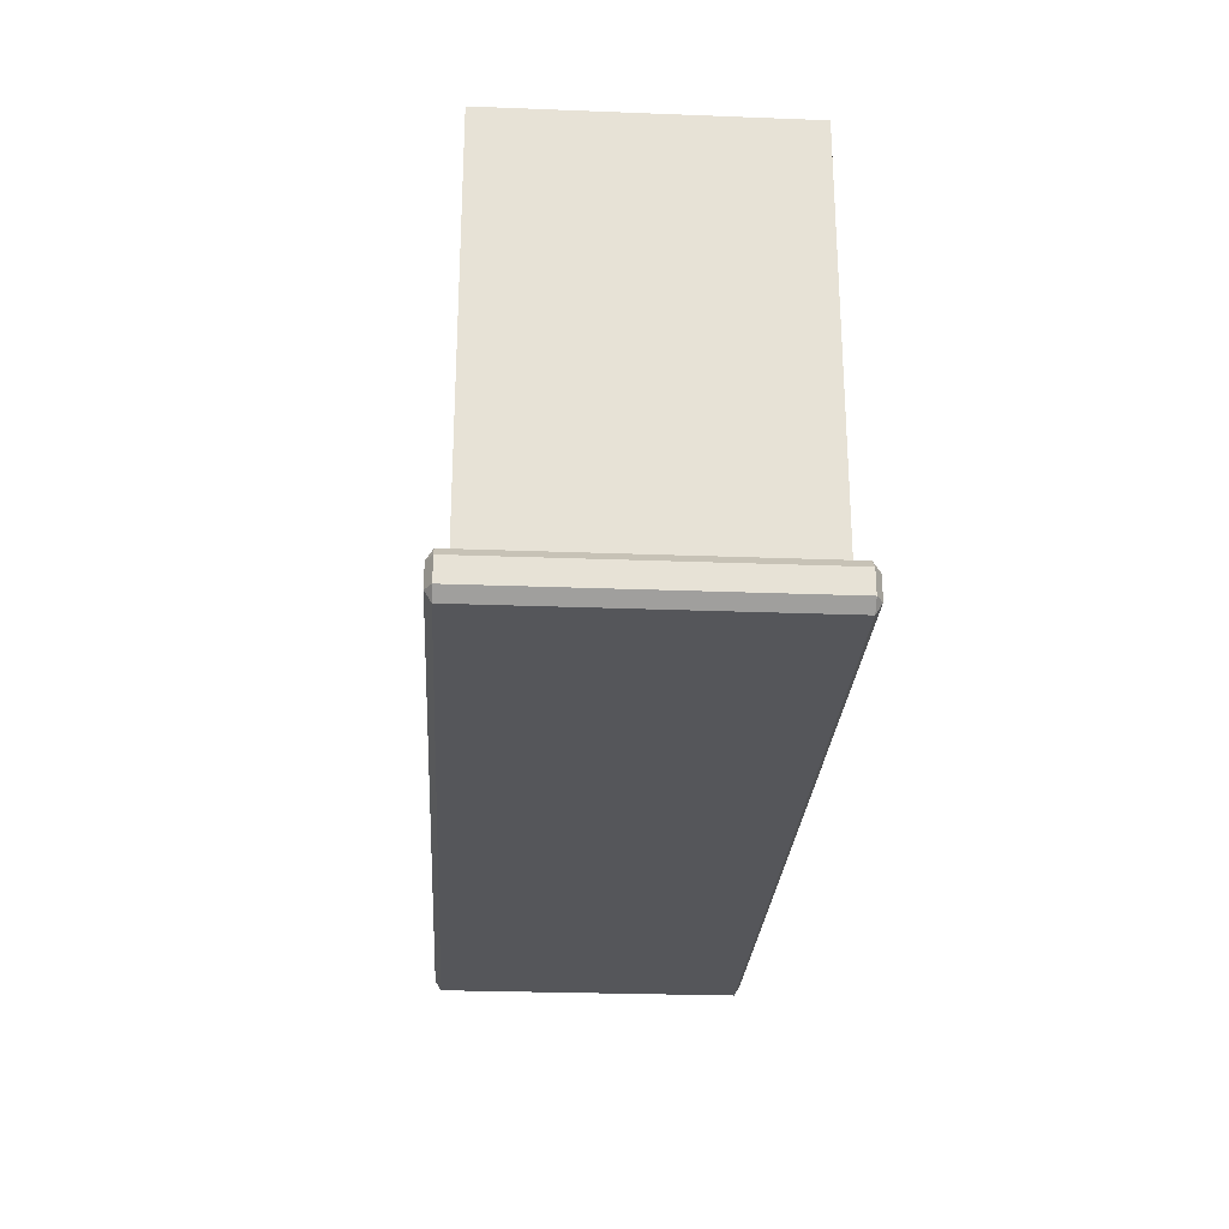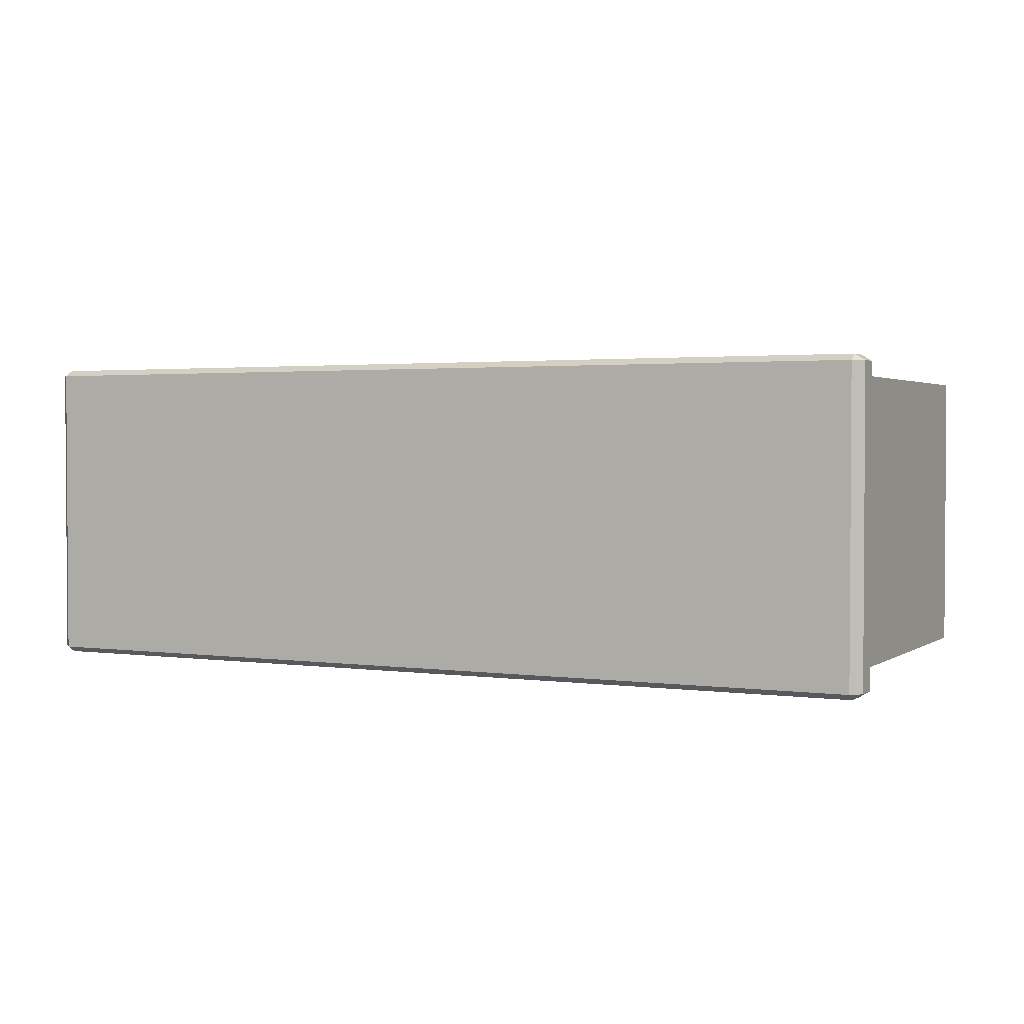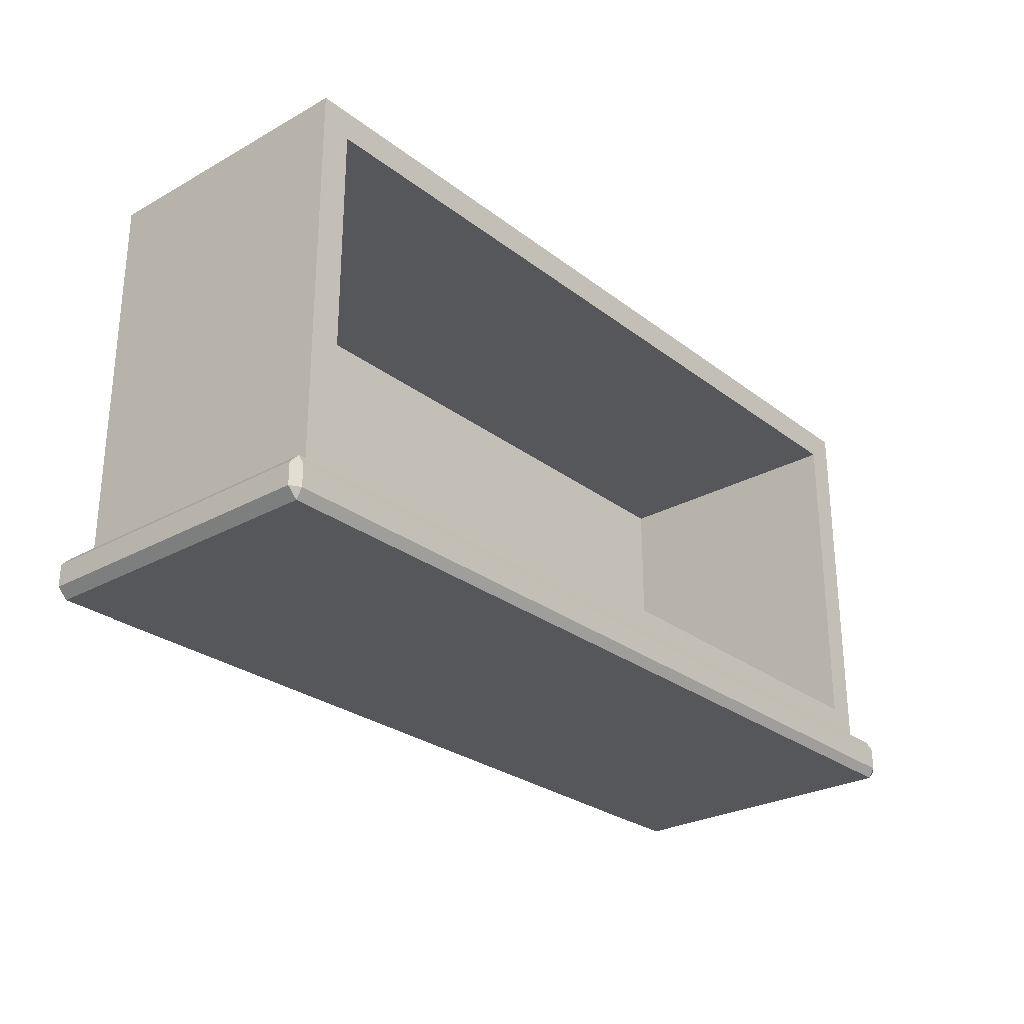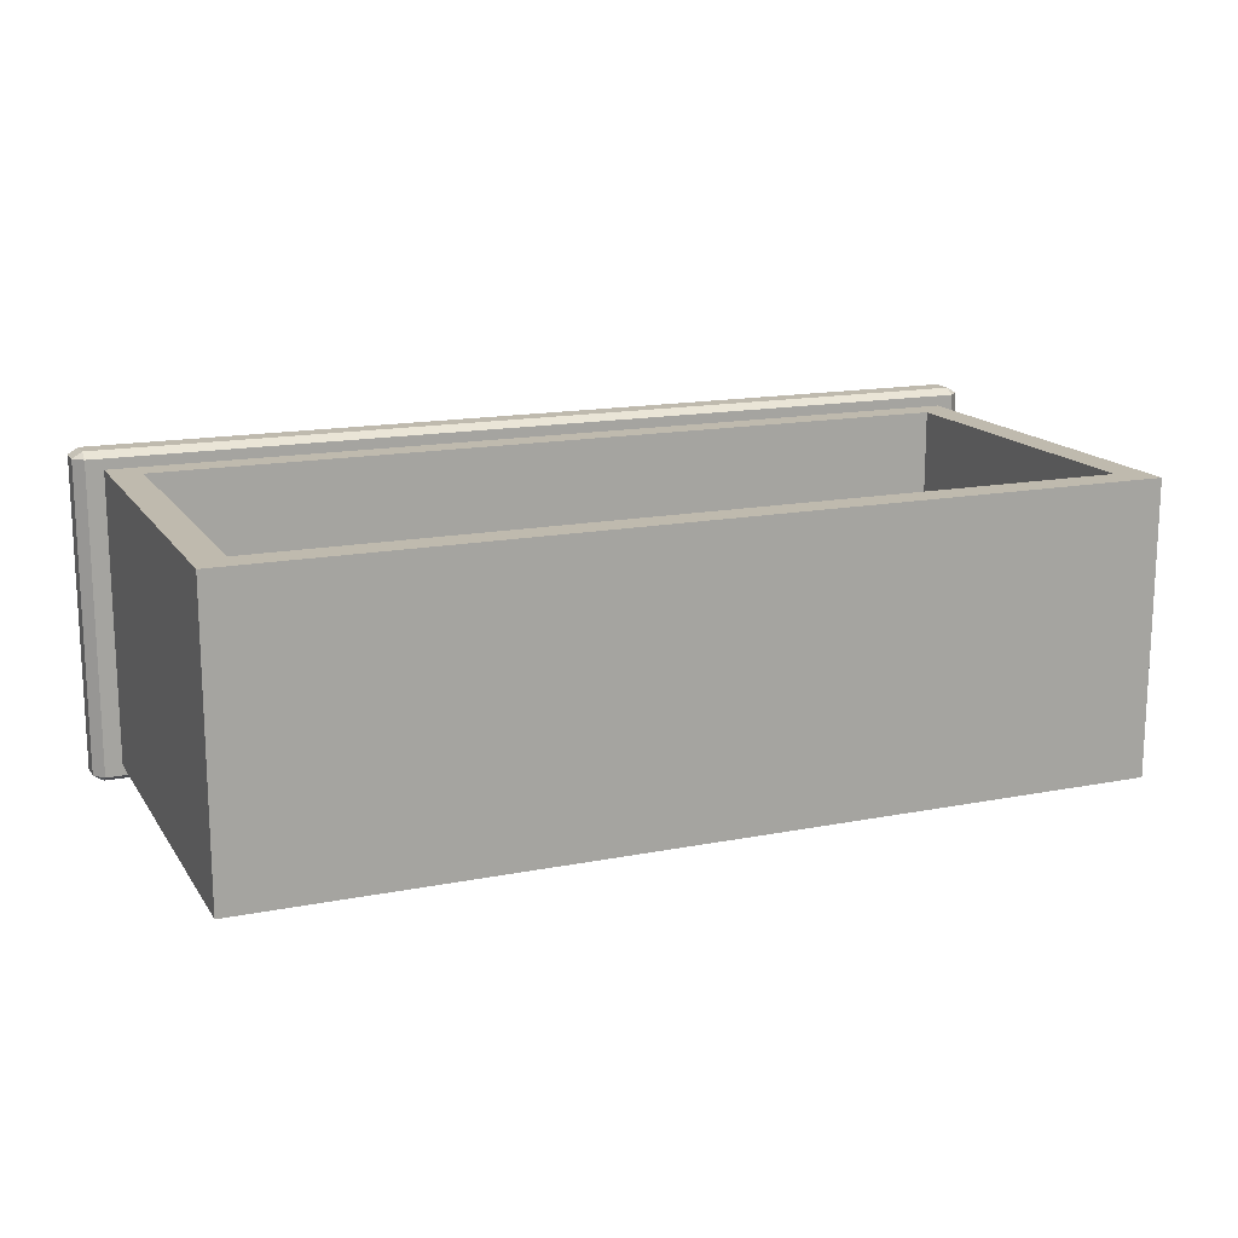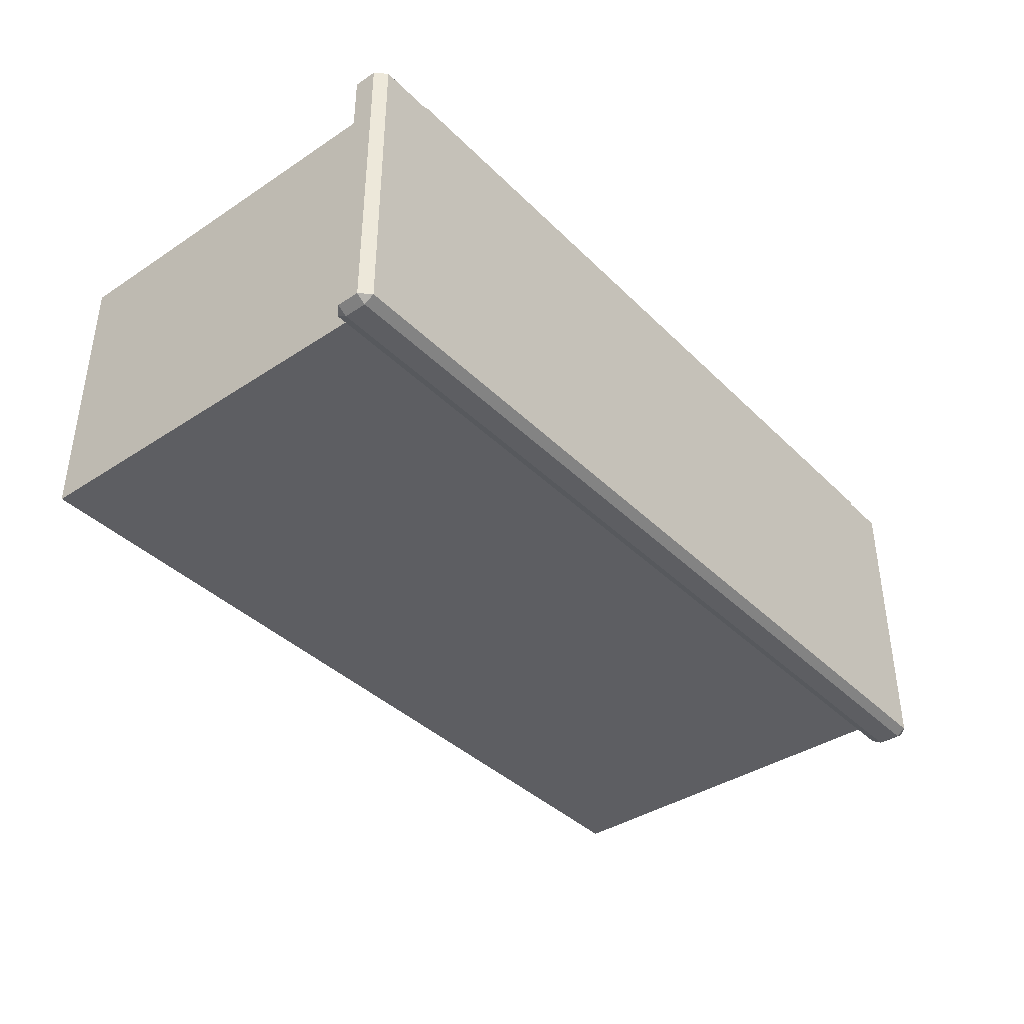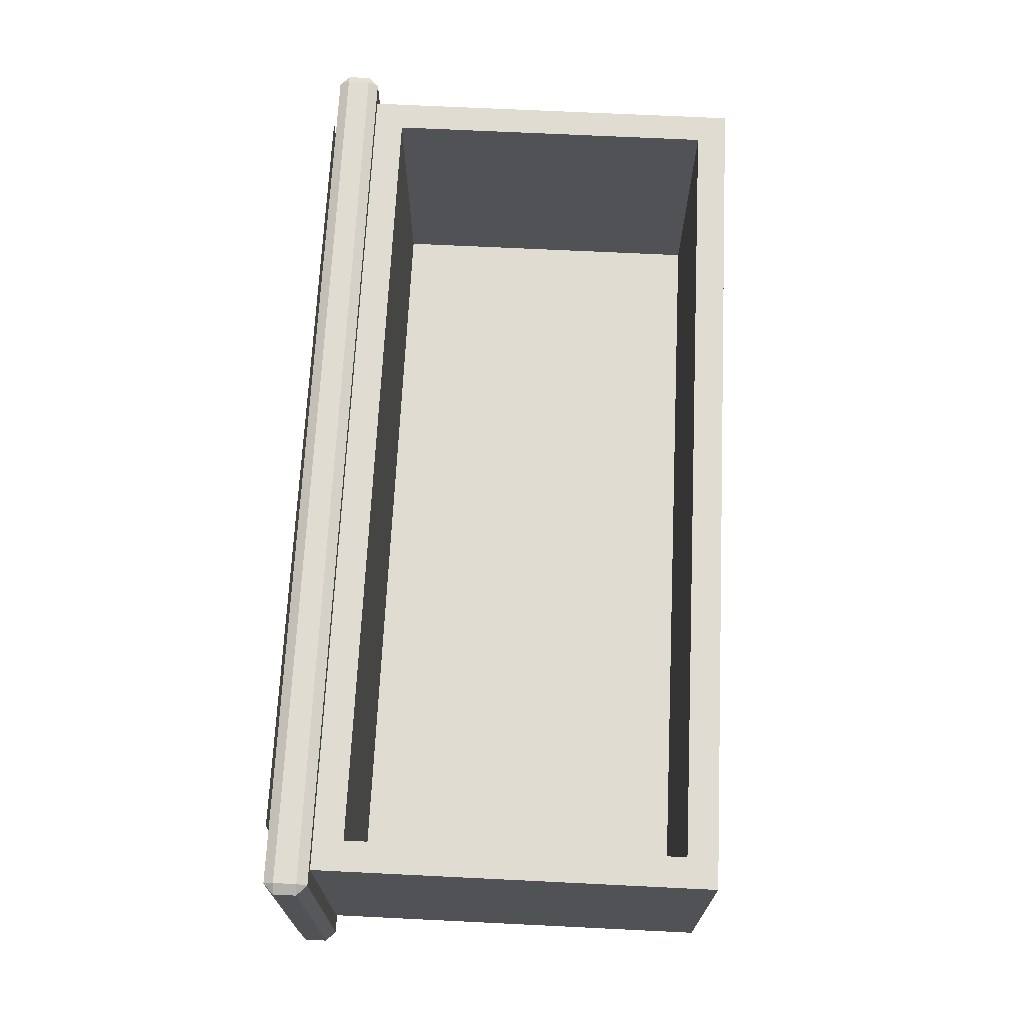
<metadata>
{"format":"obj","ext":"obj","renderer":"f3d","projection":"perspective","resolution":1024,"background":"white","views":[{"elev":-26.1,"azim":86.5,"up":"+Y"},{"elev":2.1,"azim":26.5,"up":"+Z"},{"elev":-27.3,"azim":-49.4,"up":"+Y"},{"elev":15.6,"azim":157.6,"up":"+Z"},{"elev":-39.1,"azim":-50.5,"up":"+Z"},{"elev":69.0,"azim":92.8,"up":"+Z"}]}
</metadata>
<code>
o DresserDrawer_323_2
v 0.3417 -0.2003 -0.06437
v -0.3214 -0.2003 -0.06437
v -0.3214 -0.2003 0.1816
v 0.3417 -0.2003 0.1816
v -0.372 -0.1704 0.1848
v -0.372 -0.1891 0.1848
v -0.372 -0.1891 -0.06897
v -0.372 -0.1704 -0.06897
v 0.3969 -0.1704 -0.06897
v 0.3969 -0.1891 -0.06897
v 0.3969 -0.1891 0.1848
v 0.3969 -0.1704 0.1848
v 0.3886 -0.1974 -0.06897
v -0.3637 -0.1974 -0.06897
v -0.3637 -0.1974 0.1848
v 0.3886 -0.1974 0.1848
v 0.3886 -0.1704 0.1898
v 0.3886 -0.1891 0.1898
v -0.3637 -0.1891 0.1898
v -0.3637 -0.1704 0.1898
v 0.3494 0.1417 0.1762
v 0.3494 0.1417 -0.04531
v -0.3245 0.1417 -0.04531
v -0.3245 0.1417 0.1762
v -0.3637 -0.1704 -0.07404
v -0.3637 -0.1891 -0.07404
v 0.3886 -0.1891 -0.07404
v 0.3886 -0.1704 -0.07404
v -0.3637 -0.1621 0.1848
v 0.3886 -0.1621 0.1848
v -0.3637 -0.1621 -0.06897
v 0.3886 -0.1621 -0.06897
v 0.3745 -0.1621 0.1762
v -0.3496 -0.1621 0.1762
v 0.3745 -0.1621 -0.06035
v -0.3496 -0.1621 -0.06035
v 0.3745 0.1668 -0.06035
v 0.3745 0.1668 0.1762
v -0.3496 0.1668 0.1762
v -0.3496 0.1668 -0.06035
v -0.3245 -0.137 -0.04531
v -0.3245 -0.137 0.1762
v 0.3494 -0.137 0.1762
v 0.3494 -0.137 -0.04531
f 1 3 2
f 1 4 3
f 5 7 6
f 5 8 7
f 9 11 10
f 9 12 11
f 13 15 14
f 13 16 15
f 17 19 18
f 17 20 19
f 21 23 22
f 21 24 23
f 25 27 26
f 25 28 27
f 20 29 5
f 17 12 30
f 8 31 25
f 28 32 9
f 18 16 11
f 19 6 15
f 7 26 14
f 27 10 13
f 30 20 17
f 30 29 20
f 29 8 5
f 29 31 8
f 28 31 32
f 28 25 31
f 12 32 30
f 12 9 32
f 18 15 16
f 18 19 15
f 6 14 15
f 6 7 14
f 13 26 27
f 13 14 26
f 16 10 11
f 16 13 10
f 5 19 20
f 5 6 19
f 11 17 18
f 11 12 17
f 25 7 8
f 25 26 7
f 9 27 28
f 9 10 27
f 33 29 30
f 33 34 29
f 35 33 30
f 35 30 32
f 34 31 29
f 34 36 31
f 36 32 31
f 36 35 32
f 37 39 38
f 37 40 39
f 36 39 40
f 36 34 39
f 35 40 37
f 35 36 40
f 33 37 38
f 33 35 37
f 24 41 23
f 24 42 41
f 43 34 33
f 43 42 34
f 21 43 33
f 21 33 38
f 24 38 39
f 24 21 38
f 42 24 39
f 42 39 34
f 41 22 23
f 41 44 22
f 42 44 41
f 42 43 44
f 43 22 44
f 43 21 22

</code>
